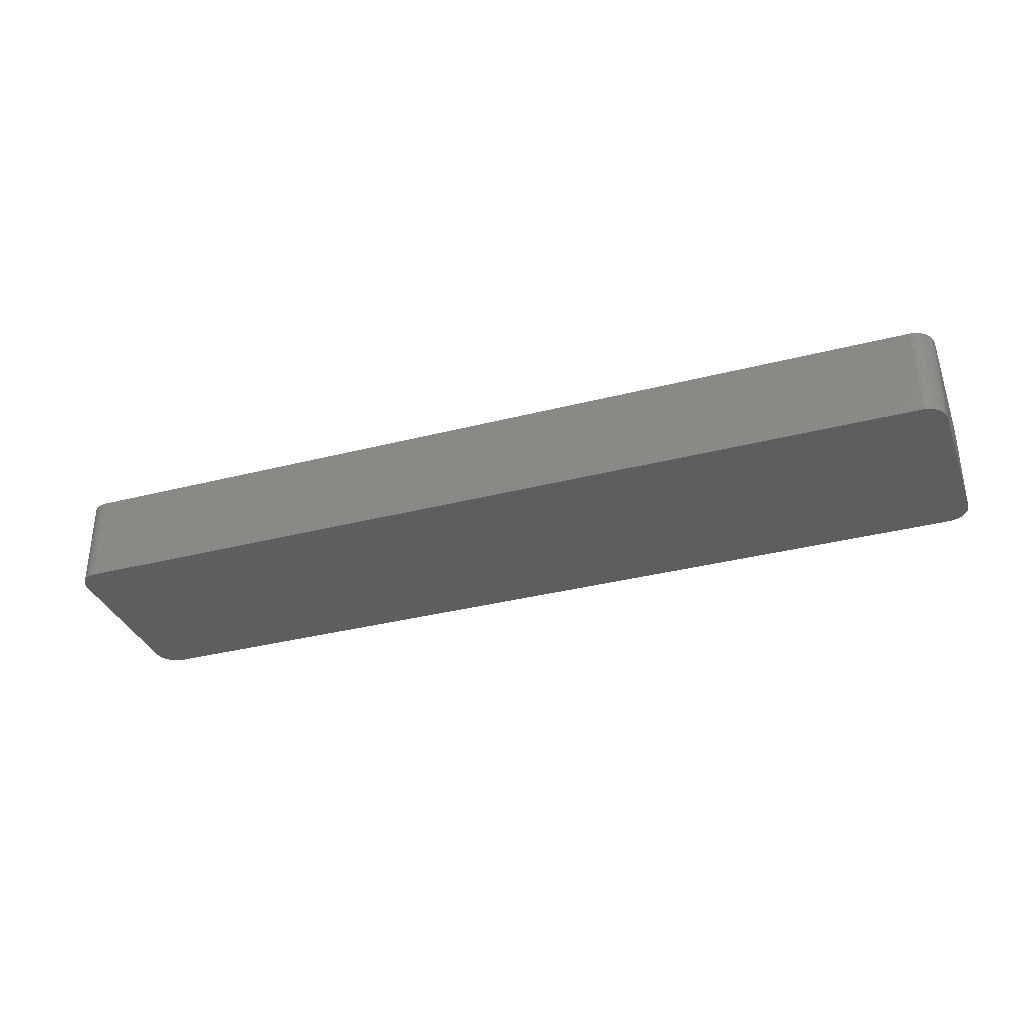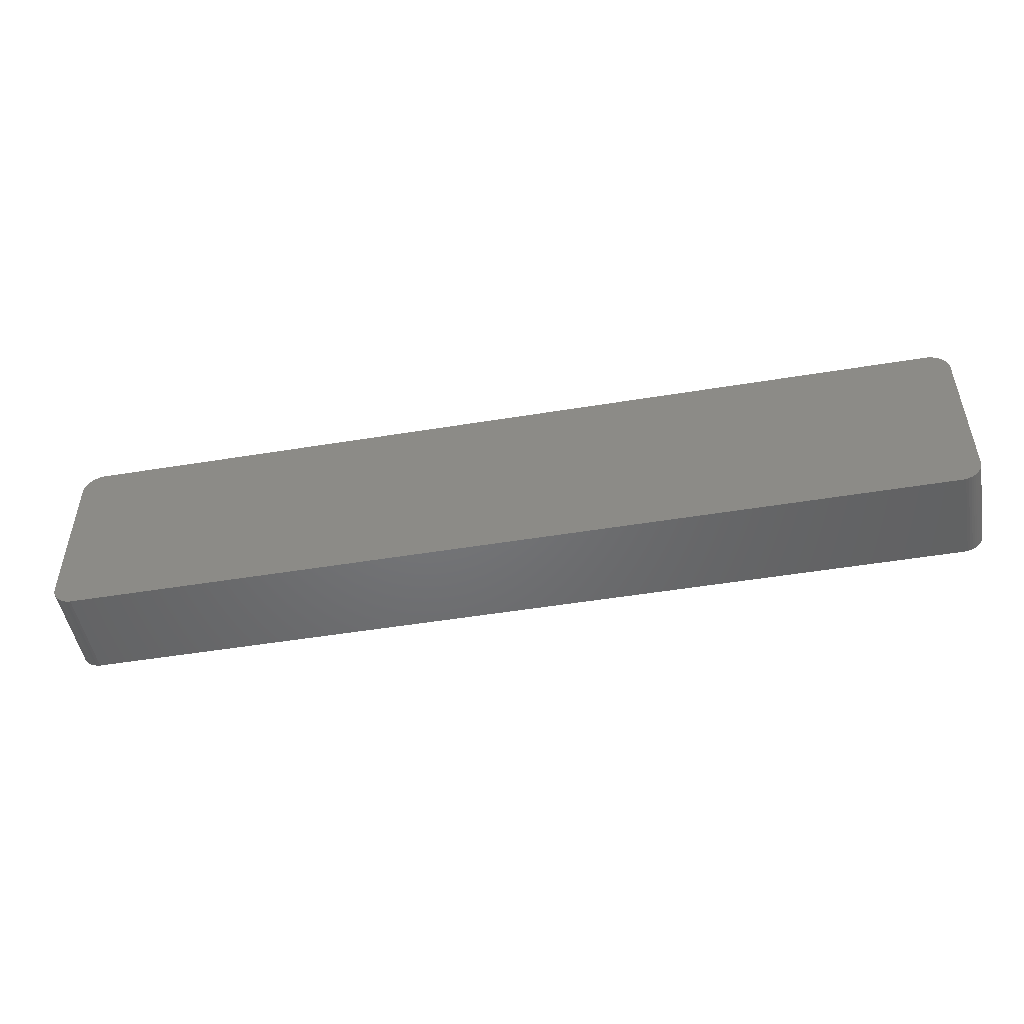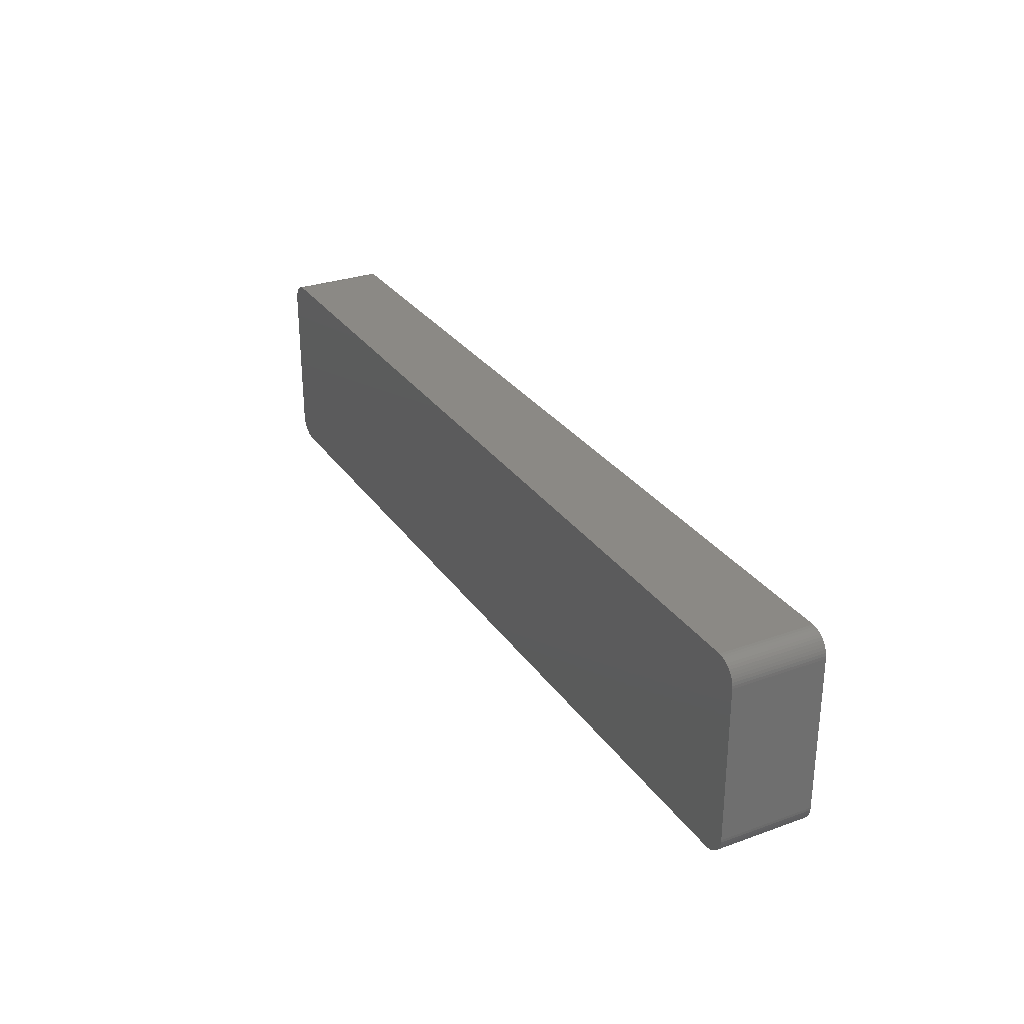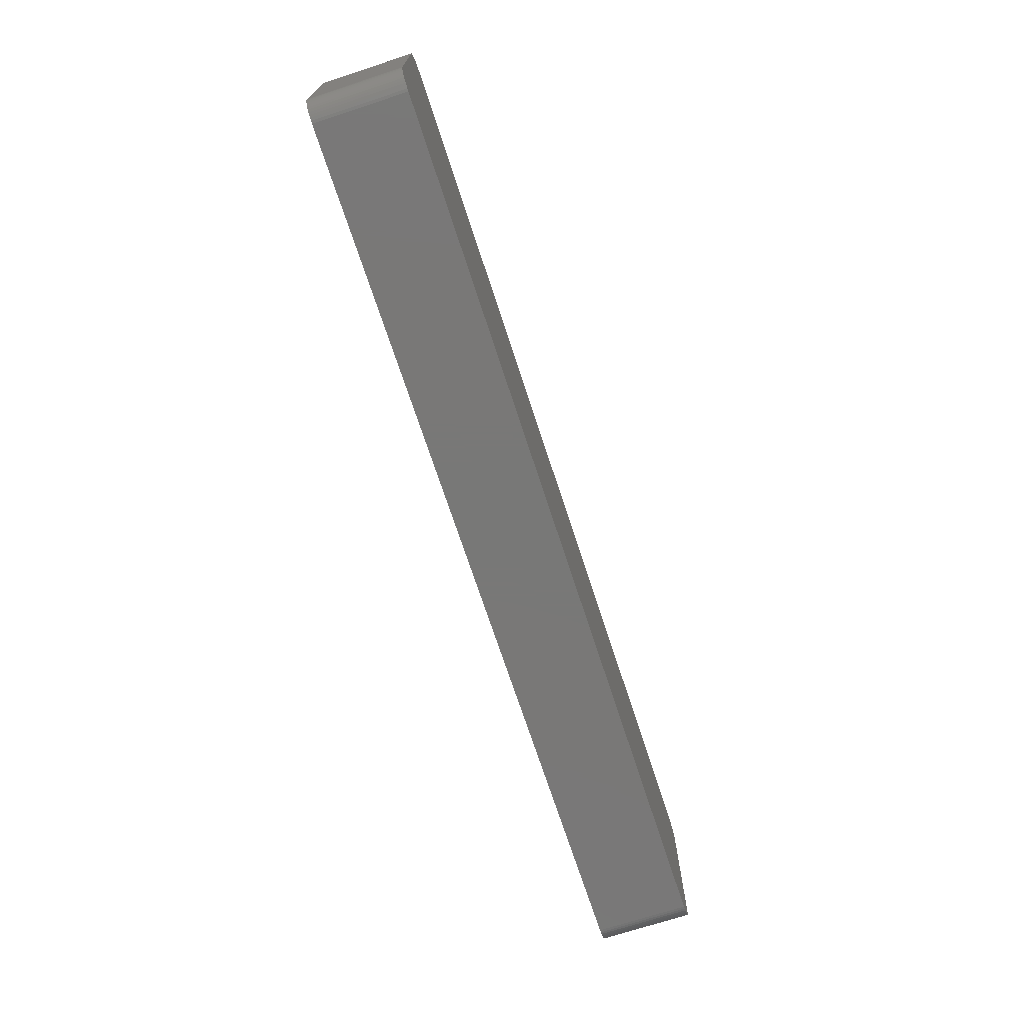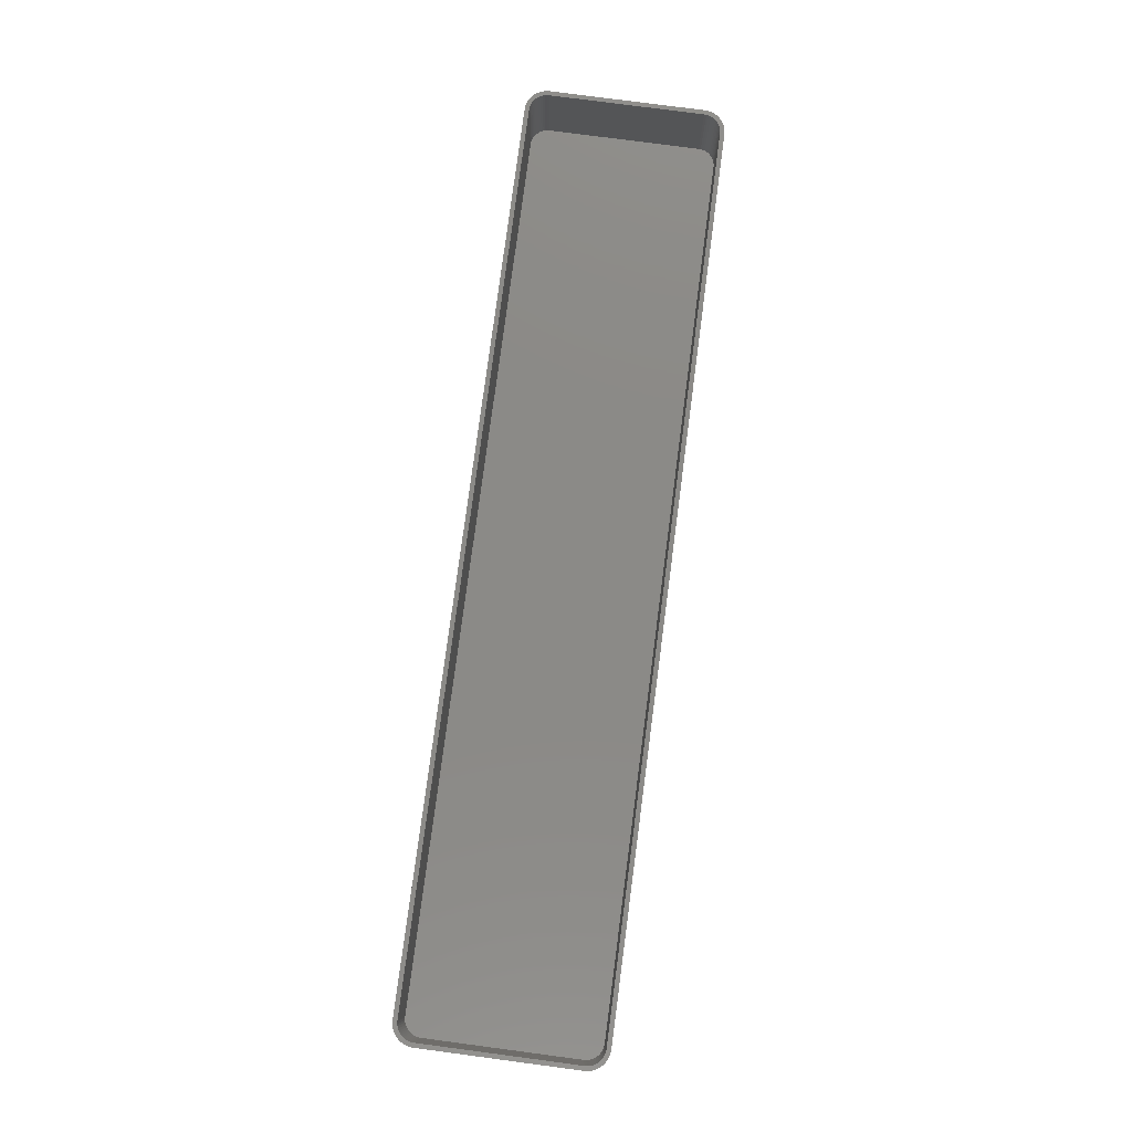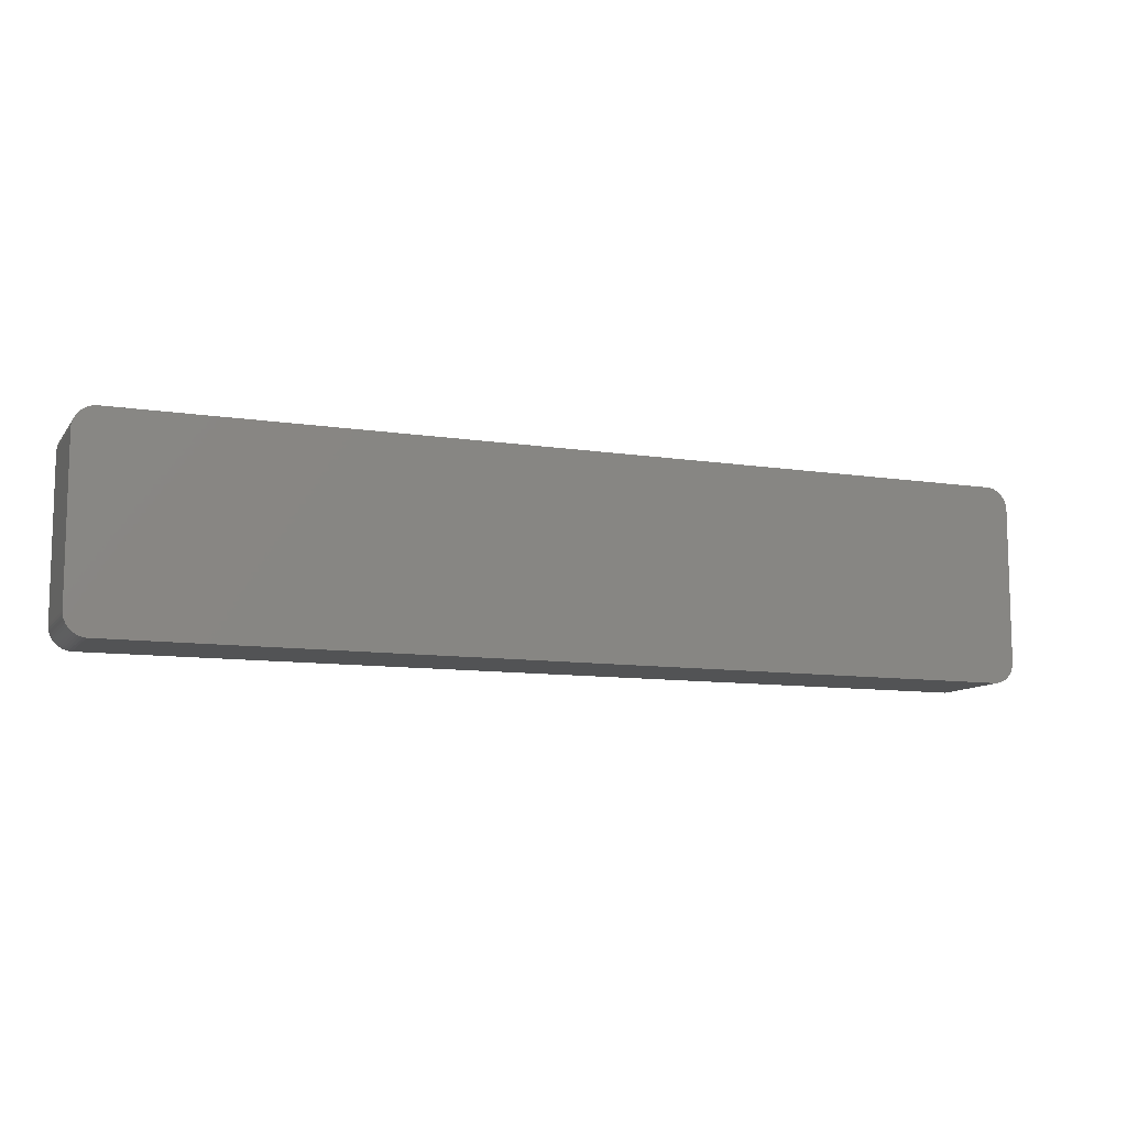
<metadata>
{"format":"stl","ext":"stl","renderer":"f3d","projection":"perspective","resolution":1024,"background":"white","views":[{"elev":-34.2,"azim":-160.8,"up":"+Z"},{"elev":-49.6,"azim":-169.7,"up":"+Y"},{"elev":29.1,"azim":-118.0,"up":"+Y"},{"elev":-71.1,"azim":108.1,"up":"+Y"},{"elev":79.0,"azim":-82.5,"up":"+Z"},{"elev":-10.1,"azim":158.4,"up":"+Y"}]}
</metadata>
<code>
# stl→obj: 208 verts, 412 faces
v -105 -17.5 0
v -105 17.5 21
v -105 17.5 0
v -105 -17.5 21
v 105 17.5 21
v 105 18.13 0
v 105 18.13 21
v 105 17.5 0
v 104 17.5 21
v 105 -17.5 21
v 104 18 21
v 104.8 18.74 21
v 104 -17.5 21
v 103.9 18.49 21
v 104.6 19.34 21
v 105 -18.13 21
v 103.7 18.97 21
v 104.4 19.91 21
v 104 -18 21
v 103.5 19.43 21
v 104 20.44 21
v 104.8 -18.74 21
v 103.9 -18.49 21
v 103.2 19.85 21
v 103.6 20.92 21
v 102.9 20.24 21
v 103.2 21.35 21
v 102.5 20.58 21
v 102.7 21.72 21
v 102.1 20.88 21
v 102.1 22.02 21
v 101.7 21.12 21
v 101.5 22.26 21
v 101.2 21.3 21
v 100.9 22.41 21
v 100.8 21.43 21
v 100.3 22.49 21
v 100.3 21.49 21
v -100.3 21.49 21
v -100.3 22.49 21
v -100.8 21.43 21
v -100.9 22.41 21
v -101.2 21.3 21
v -101.5 22.26 21
v -101.7 21.12 21
v -102.1 22.02 21
v -102.1 20.88 21
v -102.7 21.72 21
v -102.5 20.58 21
v -103.2 21.35 21
v -102.9 20.24 21
v -103.6 20.92 21
v -103.2 19.85 21
v -104 20.44 21
v -103.5 19.43 21
v -104.4 19.91 21
v -103.7 18.97 21
v -104.8 18.74 21
v -103.9 18.49 21
v -104.6 19.34 21
v 104.6 -19.34 21
v 103.7 -18.97 21
v 104.4 -19.91 21
v 103.5 -19.43 21
v 104 -20.44 21
v 103.2 -19.85 21
v 103.6 -20.92 21
v 102.9 -20.24 21
v 103.2 -21.35 21
v 102.5 -20.58 21
v 102.7 -21.72 21
v 102.1 -20.88 21
v 102.1 -22.02 21
v 101.7 -21.12 21
v 101.5 -22.26 21
v 101.2 -21.3 21
v 100.9 -22.41 21
v 100.8 -21.43 21
v 100.3 -22.49 21
v 100.3 -21.49 21
v -100.3 -21.49 21
v -100.3 -22.49 21
v -100.8 -21.43 21
v -100.9 -22.41 21
v -101.2 -21.3 21
v -101.5 -22.26 21
v -101.7 -21.12 21
v -102.1 -22.02 21
v -102.1 -20.88 21
v -102.7 -21.72 21
v -102.5 -20.58 21
v -103.2 -21.35 21
v -102.9 -20.24 21
v -103.6 -20.92 21
v -103.2 -19.85 21
v -104 -20.44 21
v -103.5 -19.43 21
v -104.4 -19.91 21
v -103.7 -18.97 21
v -104.6 -19.34 21
v -103.9 -18.49 21
v -104.8 -18.74 21
v -104 -18 21
v -105 -18.13 21
v -104 -17.5 21
v -104 17.5 21
v -104 18 21
v -105 18.13 21
v -100.3 -22.49 0
v 100.3 -22.49 0
v 100.3 22.49 0
v -100.3 22.49 0
v -103.6 -20.92 0
v -103.2 -21.35 0
v 105 -17.5 0
v 105 -18.13 0
v 101.5 22.26 0
v 100.9 22.41 0
v -104.6 -19.34 0
v -104.8 -18.74 0
v -102.1 -22.02 0
v -101.5 -22.26 0
v 100.9 -22.41 0
v 104.8 -18.74 0
v 104.6 -19.34 0
v 104.6 19.34 0
v 104.8 18.74 0
v 103.6 20.92 0
v 104 20.44 0
v -103.2 21.35 0
v -103.6 20.92 0
v -105 -18.13 0
v 104.4 -19.91 0
v 104 -20.44 0
v 103.6 -20.92 0
v 104.4 19.91 0
v 103.2 -21.35 0
v 102.7 -21.72 0
v 102.1 -22.02 0
v 103.2 21.35 0
v 101.5 -22.26 0
v 102.7 21.72 0
v 102.1 22.02 0
v -100.9 -22.41 0
v -100.9 22.41 0
v -102.7 -21.72 0
v -101.5 22.26 0
v -102.1 22.02 0
v -102.7 21.72 0
v -104 -20.44 0
v -104.4 -19.91 0
v -104 20.44 0
v -104.4 19.91 0
v -104.6 19.34 0
v -104.8 18.74 0
v -105 18.13 0
v -104 17.5 2
v -104 -17.5 2
v -104 -18 2
v 103.2 19.85 2
v 102.9 20.24 2
v -102.1 -20.88 2
v -102.5 -20.58 2
v 100.3 -21.49 2
v -100.3 -21.49 2
v 100.8 -21.43 2
v 102.5 20.58 2
v -100.3 21.49 2
v 100.3 21.49 2
v -101.2 21.3 2
v -100.8 21.43 2
v -103.2 -19.85 2
v -102.9 -20.24 2
v 104 -18 2
v 104 -17.5 2
v 104 17.5 2
v -102.9 20.24 2
v -102.5 20.58 2
v -101.7 21.12 2
v -101.2 -21.3 2
v -101.7 -21.12 2
v -100.8 -21.43 2
v 103.9 18.49 2
v 103.7 18.97 2
v 102.9 -20.24 2
v 103.2 -19.85 2
v 100.8 21.43 2
v -103.7 18.97 2
v -103.9 18.49 2
v 104 18 2
v 103.5 19.43 2
v 103.9 -18.49 2
v 103.7 -18.97 2
v 103.5 -19.43 2
v 102.1 20.88 2
v 101.7 21.12 2
v 102.5 -20.58 2
v 101.2 21.3 2
v 102.1 -20.88 2
v 101.7 -21.12 2
v 101.2 -21.3 2
v -102.1 20.88 2
v -103.2 19.85 2
v -103.5 19.43 2
v -103.5 -19.43 2
v -104 18 2
v -103.7 -18.97 2
v -103.9 -18.49 2
f 1 2 3
f 2 1 4
f 5 6 7
f 6 5 8
f 9 5 7
f 5 9 10
f 11 7 12
f 13 10 9
f 14 12 15
f 10 13 16
f 17 15 18
f 19 16 13
f 20 18 21
f 16 19 22
f 23 22 19
f 7 11 9
f 12 14 11
f 15 17 14
f 24 21 25
f 18 20 17
f 21 24 20
f 26 25 27
f 25 26 24
f 28 27 29
f 27 28 26
f 29 30 28
f 31 30 29
f 31 32 30
f 33 32 31
f 33 34 32
f 35 34 33
f 35 36 34
f 37 36 35
f 37 38 36
f 37 39 38
f 40 39 37
f 40 41 39
f 42 41 40
f 42 43 41
f 44 43 42
f 44 45 43
f 46 45 44
f 46 47 45
f 48 47 46
f 47 48 49
f 50 49 48
f 49 50 51
f 52 51 50
f 51 52 53
f 54 53 52
f 53 54 55
f 56 55 54
f 55 56 57
f 58 59 60
f 57 60 59
f 60 57 56
f 22 23 61
f 62 61 23
f 61 62 63
f 64 63 62
f 63 64 65
f 66 65 64
f 65 66 67
f 68 67 66
f 67 68 69
f 70 69 68
f 69 70 71
f 72 71 70
f 72 73 71
f 74 73 72
f 74 75 73
f 76 75 74
f 76 77 75
f 78 77 76
f 78 79 77
f 80 79 78
f 81 79 80
f 81 82 79
f 83 82 81
f 83 84 82
f 85 84 83
f 85 86 84
f 87 86 85
f 87 88 86
f 89 88 87
f 90 89 91
f 89 90 88
f 92 91 93
f 91 92 90
f 94 93 95
f 96 95 97
f 93 94 92
f 98 97 99
f 100 99 101
f 102 101 103
f 95 96 94
f 104 103 105
f 106 2 105
f 59 58 107
f 4 105 2
f 108 107 58
f 104 105 4
f 107 108 106
f 97 98 96
f 106 108 2
f 99 100 98
f 101 102 100
f 103 104 102
f 109 79 82
f 79 109 110
f 111 40 37
f 40 111 112
f 113 92 94
f 92 113 114
f 16 115 10
f 115 16 116
f 117 35 33
f 35 117 118
f 10 8 5
f 8 10 115
f 119 102 120
f 102 119 100
f 121 86 88
f 86 121 122
f 110 77 79
f 77 110 123
f 61 124 22
f 124 61 125
f 12 126 15
f 126 12 127
f 21 128 25
f 128 21 129
f 118 37 35
f 37 118 111
f 130 52 50
f 52 130 131
f 132 4 1
f 4 132 104
f 110 115 116
f 115 110 8
f 110 116 124
f 111 8 110
f 110 124 125
f 8 111 6
f 110 125 133
f 6 111 127
f 110 133 134
f 127 111 126
f 110 134 135
f 126 111 136
f 110 135 137
f 136 111 129
f 110 137 138
f 129 111 128
f 110 138 139
f 128 111 140
f 110 139 141
f 140 111 142
f 110 141 123
f 142 111 143
f 143 111 117
f 117 111 118
f 109 111 110
f 109 112 111
f 1 109 144
f 109 1 112
f 1 144 122
f 3 112 1
f 1 122 121
f 112 3 145
f 1 121 146
f 145 3 147
f 1 146 114
f 147 3 148
f 1 114 113
f 148 3 149
f 1 113 150
f 149 3 130
f 1 150 151
f 130 3 131
f 1 151 119
f 131 3 152
f 1 119 120
f 152 3 153
f 1 120 132
f 153 3 154
f 154 3 155
f 155 3 156
f 120 104 132
f 104 120 102
f 113 96 150
f 96 113 94
f 151 100 119
f 100 151 98
f 114 90 92
f 90 114 146
f 122 84 86
f 84 122 144
f 144 82 84
f 82 144 109
f 22 116 16
f 116 22 124
f 67 134 65
f 134 67 135
f 7 127 12
f 127 7 6
f 18 129 21
f 129 18 136
f 15 136 18
f 136 15 126
f 128 27 25
f 27 128 140
f 152 52 131
f 52 152 54
f 154 56 153
f 56 154 60
f 147 46 44
f 46 147 148
f 150 98 151
f 98 150 96
f 146 88 90
f 88 146 121
f 139 71 73
f 71 139 138
f 137 67 69
f 67 137 135
f 65 133 63
f 133 65 134
f 143 33 31
f 33 143 117
f 142 31 29
f 31 142 143
f 3 108 156
f 108 3 2
f 156 58 155
f 58 156 108
f 155 60 154
f 60 155 58
f 153 54 152
f 54 153 56
f 148 48 46
f 48 148 149
f 149 50 48
f 50 149 130
f 145 44 42
f 44 145 147
f 112 42 40
f 42 112 145
f 123 75 77
f 75 123 141
f 141 73 75
f 73 141 139
f 63 125 61
f 125 63 133
f 140 29 27
f 29 140 142
f 138 69 71
f 69 138 137
f 105 157 106
f 157 105 158
f 103 158 105
f 158 103 159
f 160 26 161
f 26 160 24
f 162 91 89
f 91 162 163
f 164 81 80
f 81 164 165
f 166 80 78
f 80 166 164
f 167 26 28
f 26 167 161
f 168 38 39
f 38 168 169
f 170 41 43
f 41 170 171
f 93 172 95
f 172 93 173
f 174 13 175
f 13 174 19
f 175 9 176
f 9 175 13
f 177 49 51
f 49 177 178
f 179 43 45
f 43 179 170
f 180 87 85
f 87 180 181
f 165 83 81
f 83 165 182
f 183 17 184
f 17 183 14
f 185 66 186
f 66 185 68
f 169 36 38
f 36 169 187
f 59 188 57
f 188 59 189
f 169 176 190
f 176 169 175
f 169 190 183
f 164 175 169
f 169 183 184
f 175 164 174
f 169 184 191
f 174 164 192
f 169 191 160
f 192 164 193
f 169 160 161
f 193 164 194
f 169 161 167
f 194 164 186
f 169 167 195
f 186 164 185
f 169 195 196
f 185 164 197
f 169 196 198
f 197 164 199
f 169 198 187
f 199 164 200
f 200 164 201
f 201 164 166
f 168 164 169
f 168 165 164
f 157 168 171
f 168 157 165
f 157 171 170
f 158 165 157
f 157 170 179
f 165 158 182
f 157 179 202
f 182 158 180
f 157 202 178
f 180 158 181
f 157 178 177
f 181 158 162
f 157 177 203
f 162 158 163
f 157 203 204
f 163 158 173
f 157 204 188
f 173 158 172
f 157 188 189
f 172 158 205
f 157 189 206
f 205 158 207
f 207 158 208
f 208 158 159
f 99 208 101
f 208 99 207
f 101 159 103
f 159 101 208
f 182 85 83
f 85 182 180
f 190 14 183
f 14 190 11
f 176 11 190
f 11 176 9
f 184 20 191
f 20 184 17
f 191 24 160
f 24 191 20
f 196 30 32
f 30 196 195
f 198 32 34
f 32 198 196
f 186 64 194
f 64 186 66
f 193 23 192
f 23 193 62
f 199 74 72
f 74 199 200
f 200 76 74
f 76 200 201
f 106 206 107
f 206 106 157
f 107 189 59
f 189 107 206
f 171 39 41
f 39 171 168
f 202 45 47
f 45 202 179
f 195 28 30
f 28 195 167
f 187 34 36
f 34 187 198
f 194 62 193
f 62 194 64
f 192 19 174
f 19 192 23
f 201 78 76
f 78 201 166
f 53 177 51
f 177 53 203
f 57 204 55
f 204 57 188
f 178 47 49
f 47 178 202
f 97 207 99
f 207 97 205
f 95 205 97
f 205 95 172
f 181 89 87
f 89 181 162
f 163 93 91
f 93 163 173
f 185 70 68
f 70 185 197
f 197 72 70
f 72 197 199
f 55 203 53
f 203 55 204

</code>
